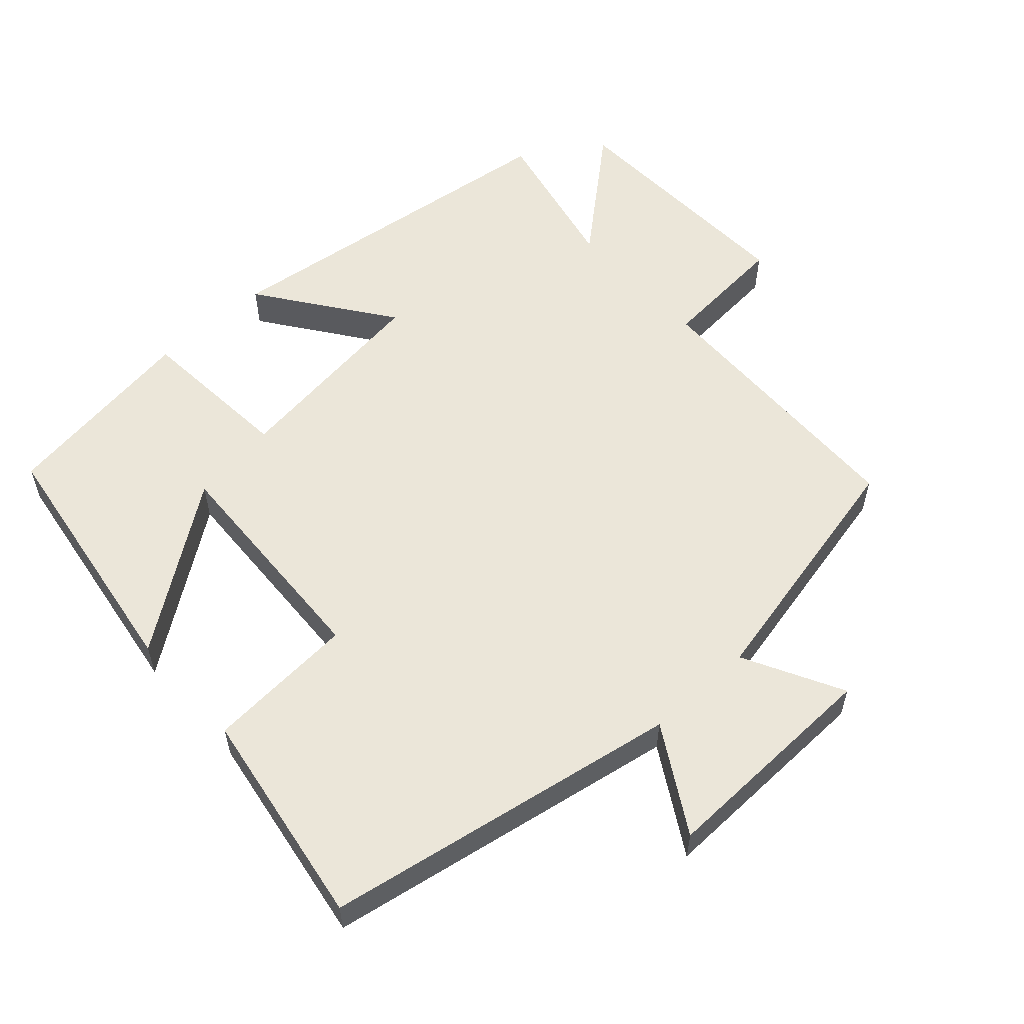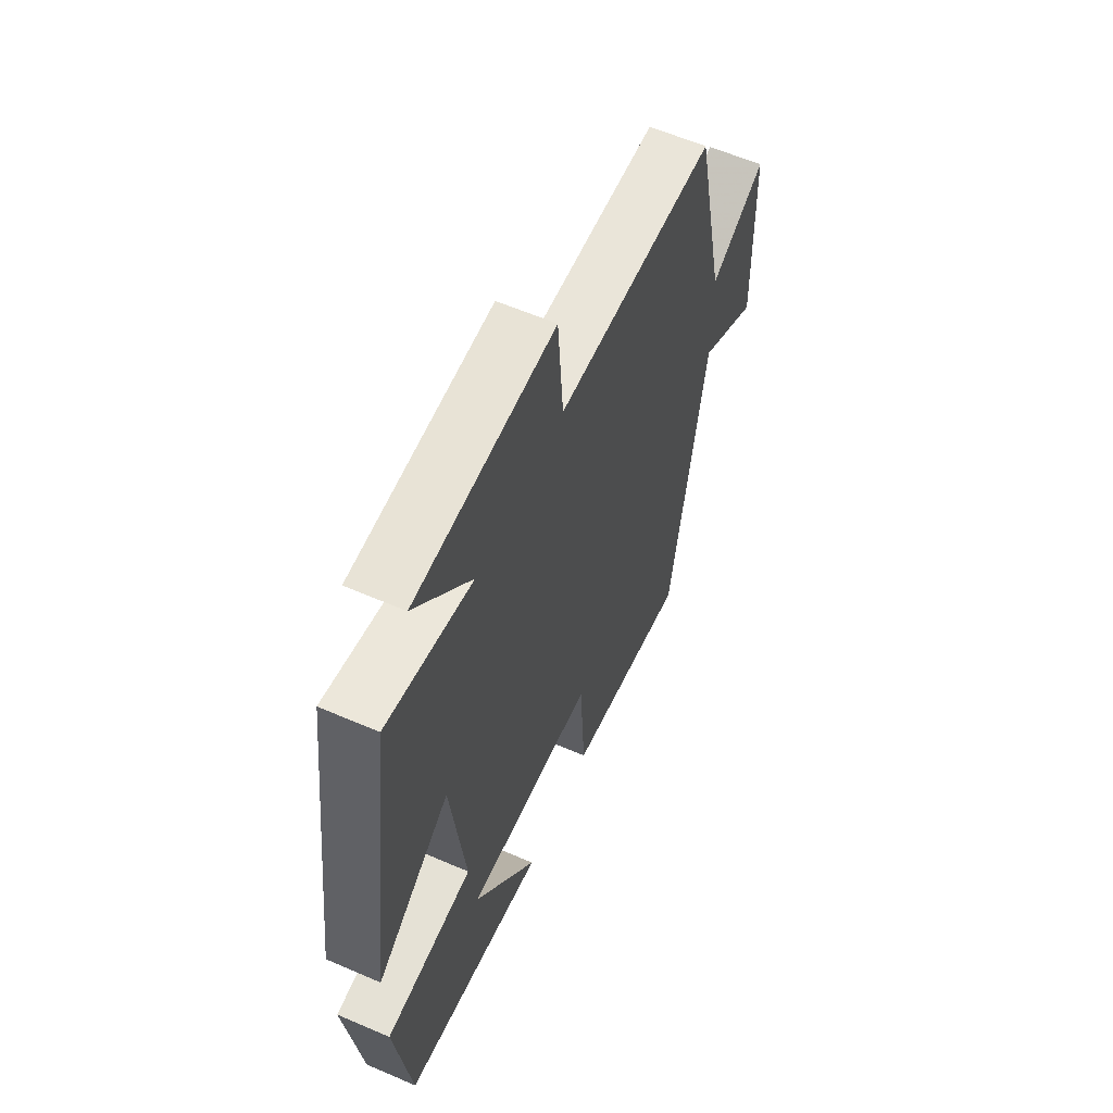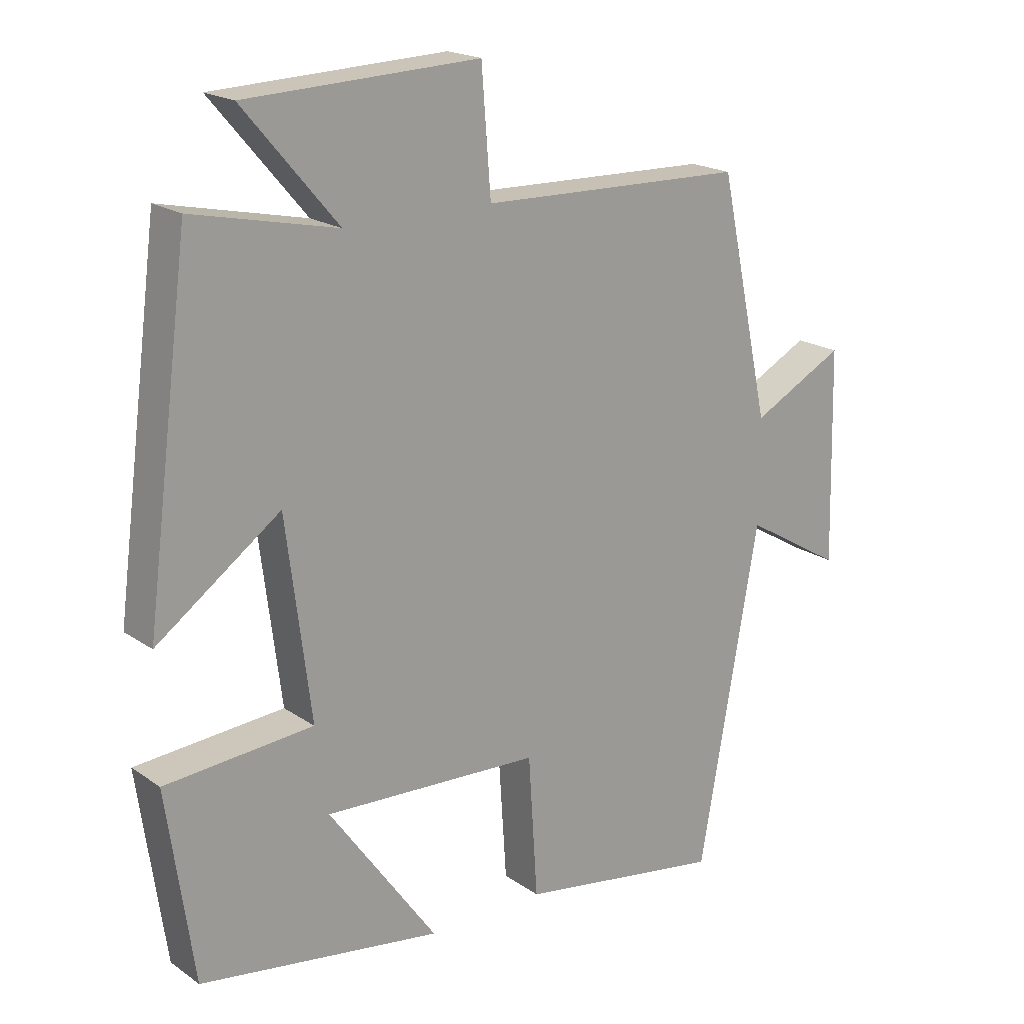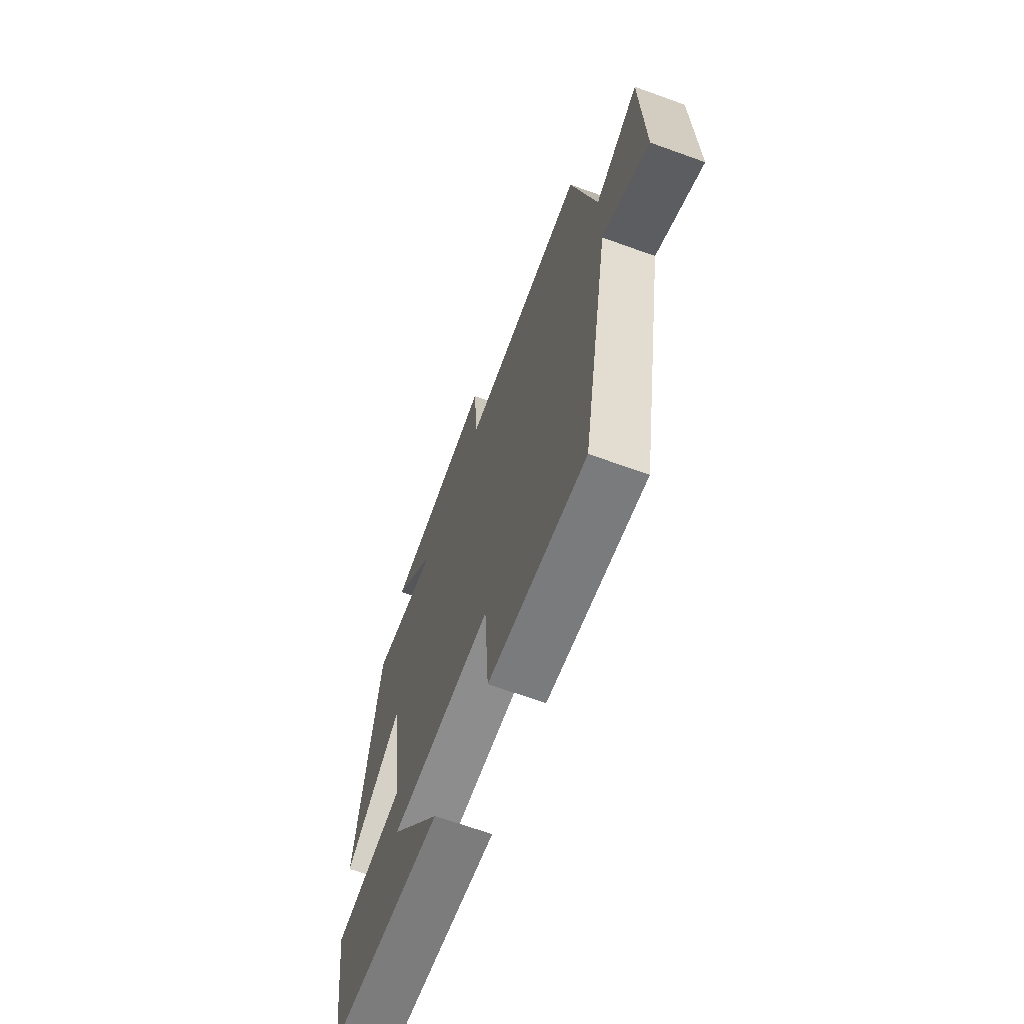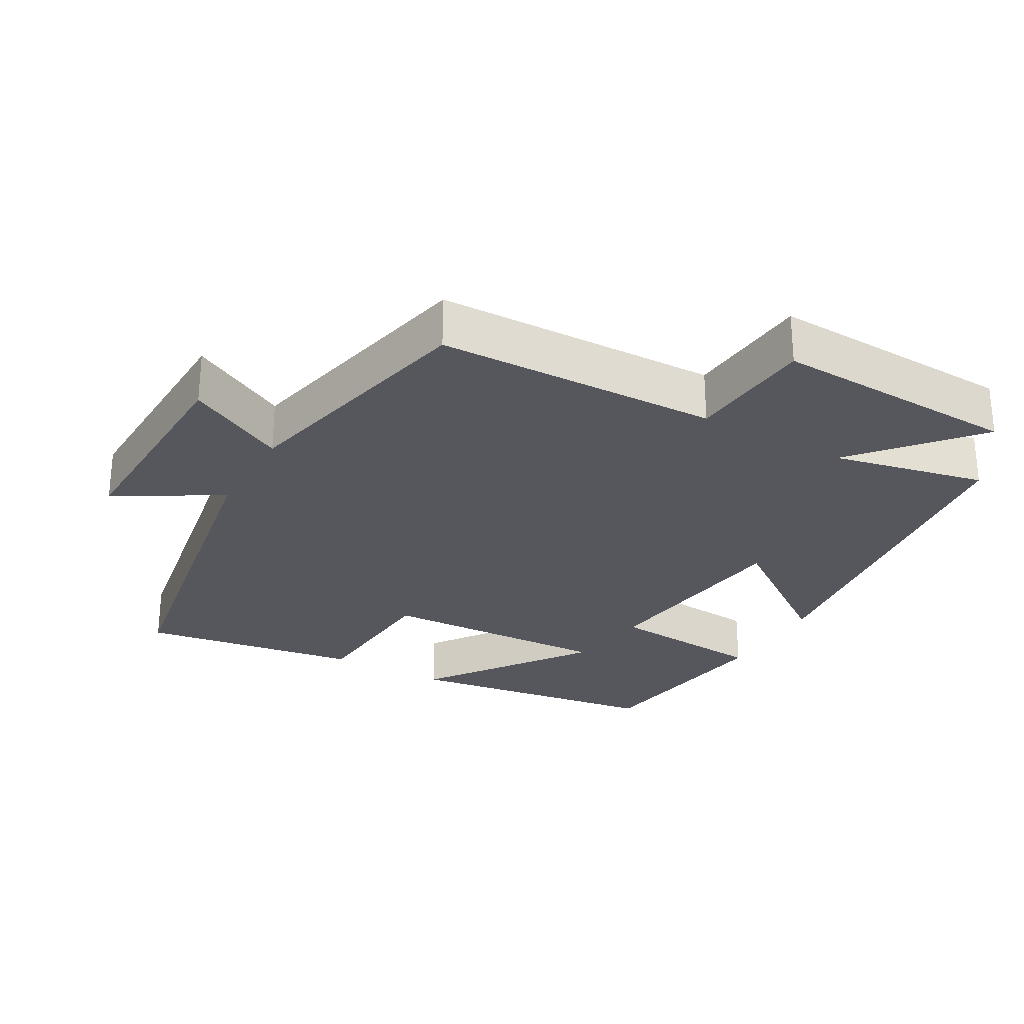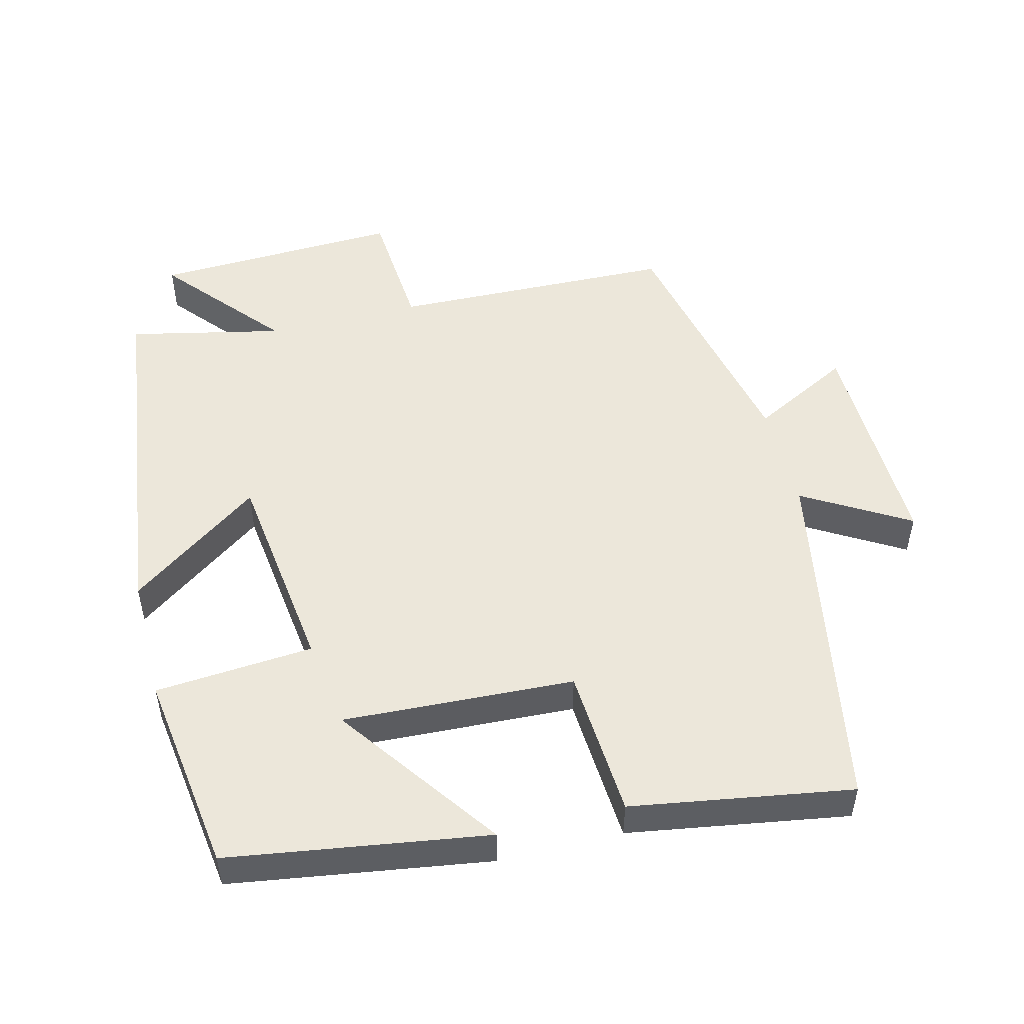
<metadata>
{"format":"obj","ext":"obj","renderer":"f3d","projection":"perspective","resolution":1024,"background":"white","views":[{"elev":56.8,"azim":-132.3,"up":"+Y"},{"elev":60.0,"azim":113.9,"up":"+Z"},{"elev":19.4,"azim":141.7,"up":"+Z"},{"elev":-67.3,"azim":-109.9,"up":"+Z"},{"elev":-27.5,"azim":-29.7,"up":"+Y"},{"elev":50.8,"azim":165.9,"up":"+Y"}]}
</metadata>
<code>
v 0.459 0.07 -0.444
v 0.088 0.07 -0.5
v 0.254 0.07 -0.268
v -0.078 0.07 -0.284
v -0.092 0.07 -0.5
v -0.408 0.07 -0.551
v -0.5 0.07 -0.037
v -0.651 0.07 -0.126
v -0.643 0.07 0.2
v -0.5 0.07 0.125
v -0.421 0.07 0.489
v -0.014 0.07 0.5
v 0 0.07 0.683
v 0.356 0.07 0.669
v 0.212 0.07 0.5
v 0.432 0.07 0.548
v 0.5 0.07 0.027
v 0.311 0.07 0.163
v 0.273 0.07 -0.137
v 0.5 0.07 -0.155
v 0.459 0 -0.444
v 0.088 0 -0.5
v 0.254 0 -0.268
v -0.078 0 -0.284
v -0.092 0 -0.5
v -0.408 0 -0.551
v -0.5 0 -0.037
v -0.651 0 -0.126
v -0.643 0 0.2
v -0.5 0 0.125
v -0.421 0 0.489
v -0.014 0 0.5
v 0 0 0.683
v 0.356 0 0.669
v 0.212 0 0.5
v 0.432 0 0.548
v 0.5 0 0.027
v 0.311 0 0.163
v 0.273 0 -0.137
v 0.5 0 -0.155
f 19 20 1
f 15 16 17 18
f 15 18 19
f 12 13 14 15
f 10 11 12 15
f 10 15 19
f 7 8 9 10
f 4 5 6 7
f 3 4 7 10
f 1 2 3
f 19 1 3
f 3 10 19
f 21 40 39
f 38 37 36 35
f 39 38 35
f 35 34 33 32
f 35 32 31 30
f 39 35 30
f 30 29 28 27
f 27 26 25 24
f 30 27 24 23
f 23 22 21
f 23 21 39
f 39 30 23
f 1 21 22 2
f 2 22 23 3
f 3 23 24 4
f 4 24 25 5
f 5 25 26 6
f 6 26 27 7
f 7 27 28 8
f 8 28 29 9
f 9 29 30 10
f 10 30 31 11
f 11 31 32 12
f 12 32 33 13
f 13 33 34 14
f 14 34 35 15
f 15 35 36 16
f 16 36 37 17
f 17 37 38 18
f 18 38 39 19
f 19 39 40 20
f 20 40 21 1

</code>
